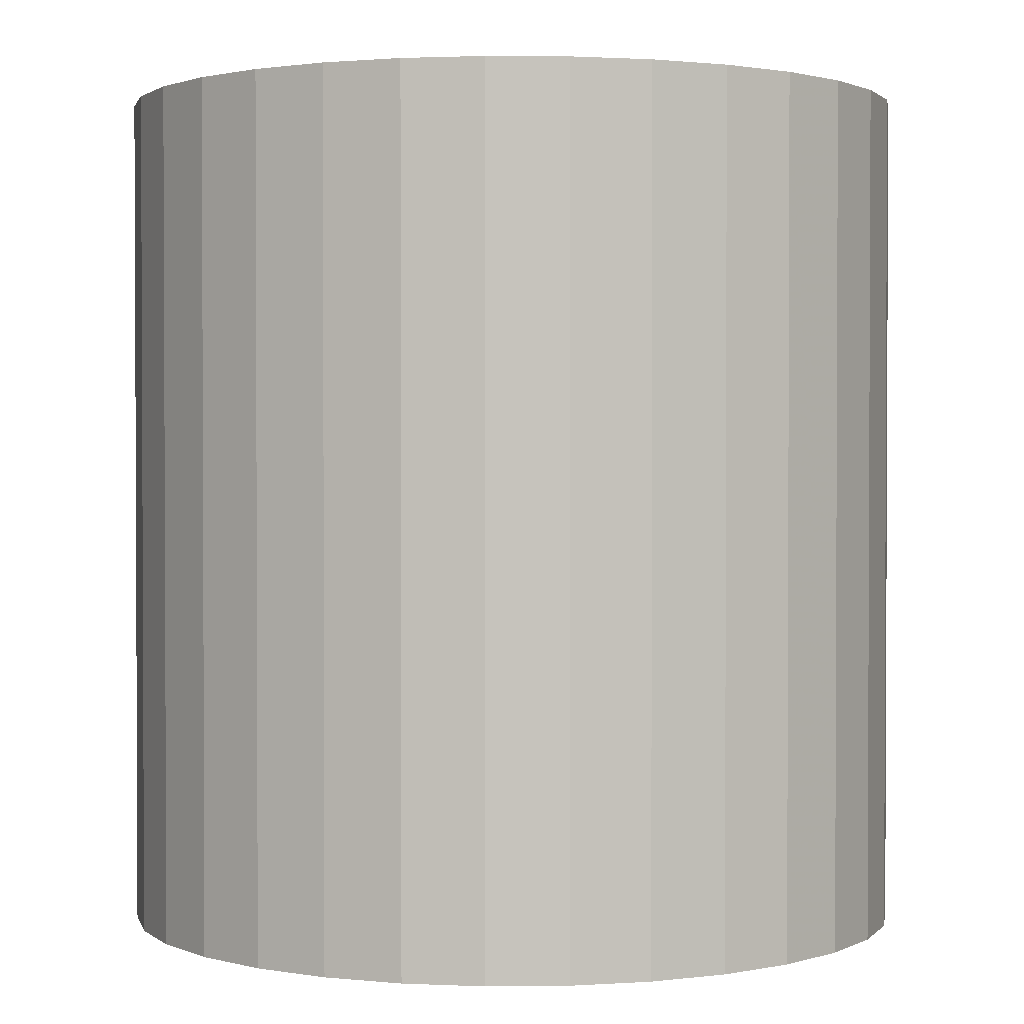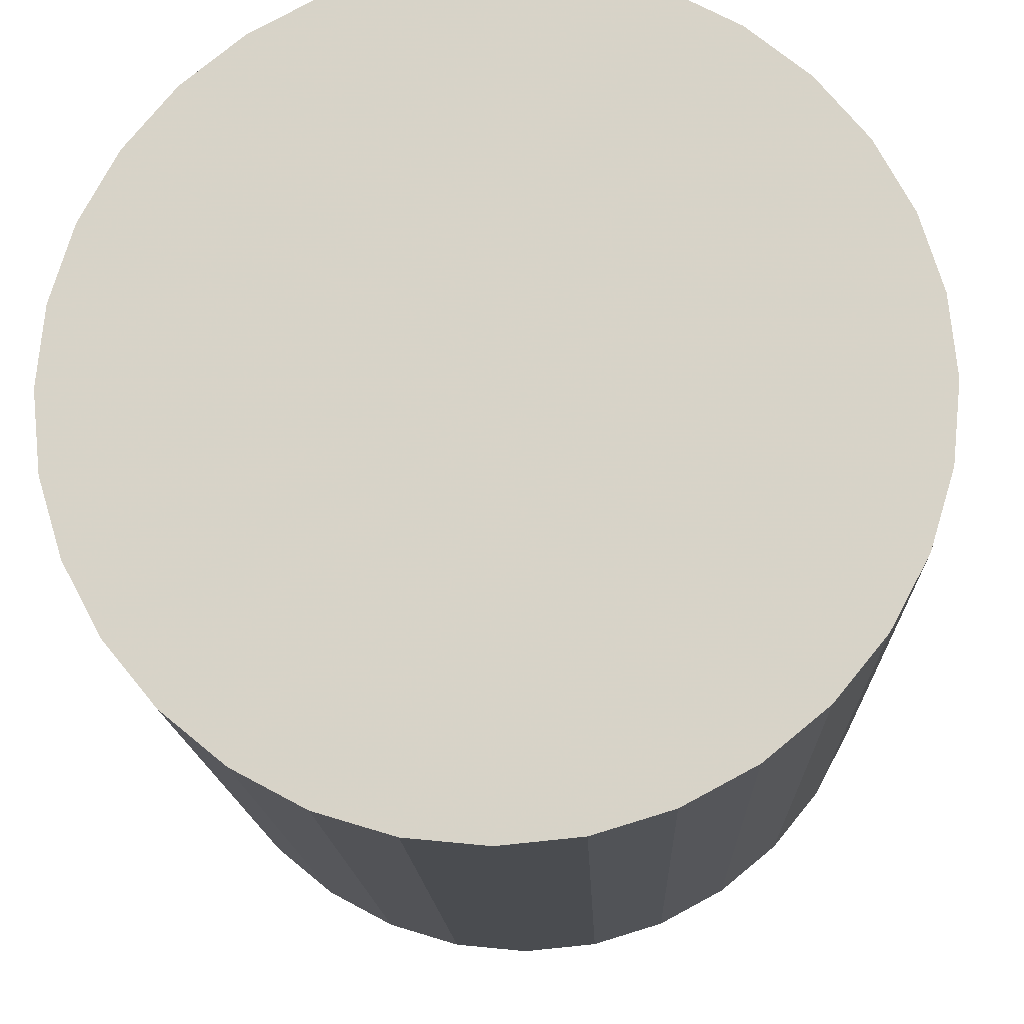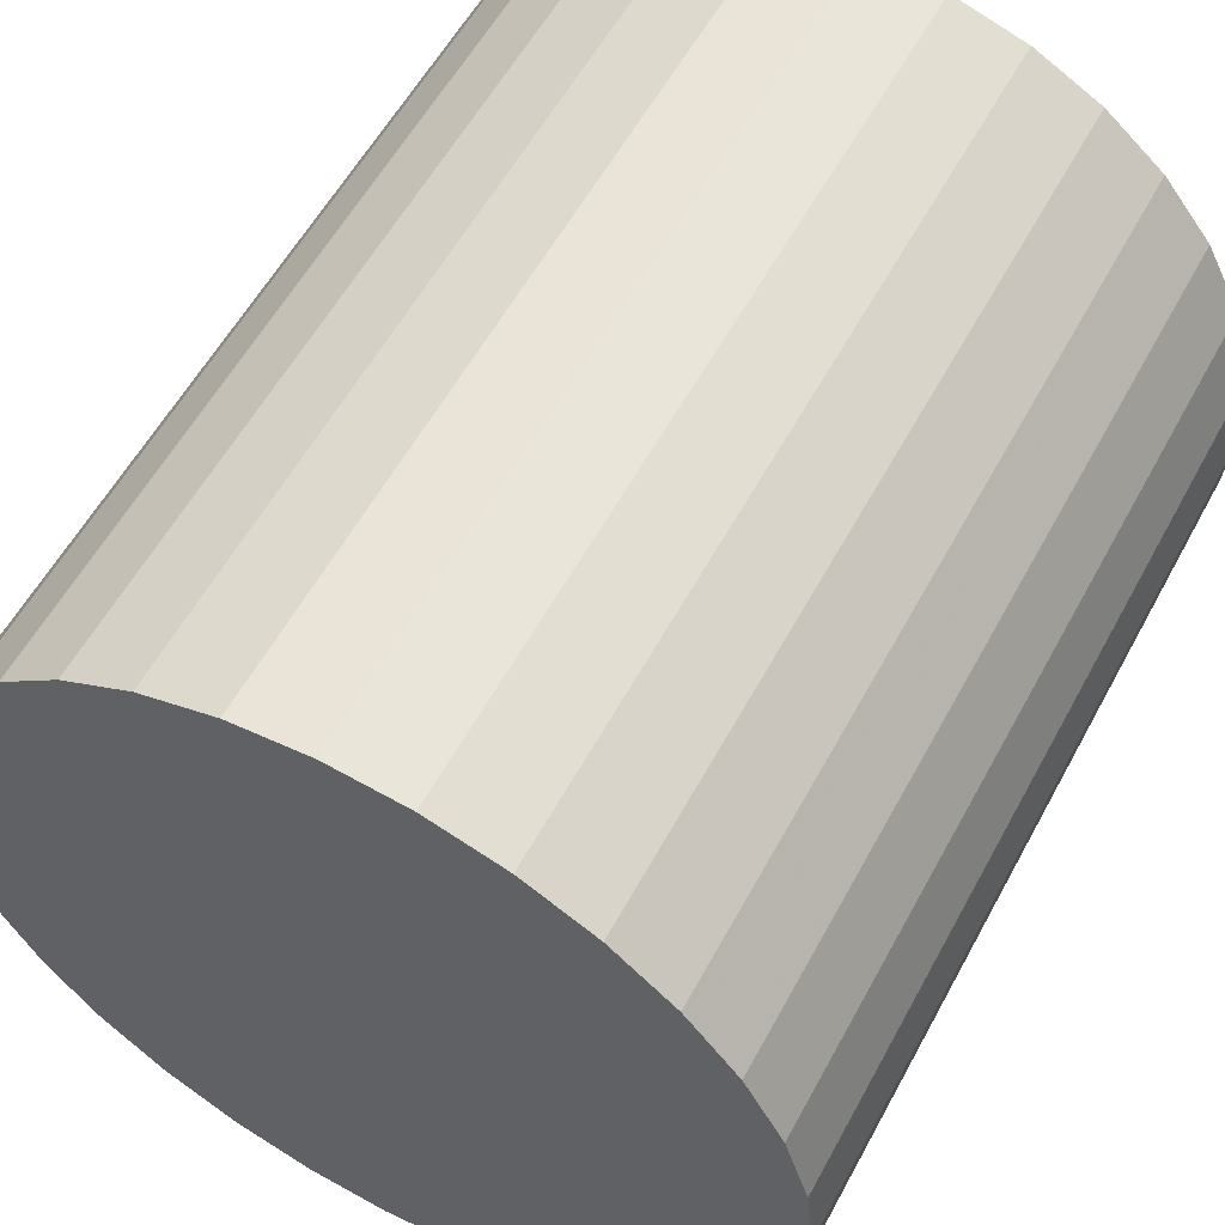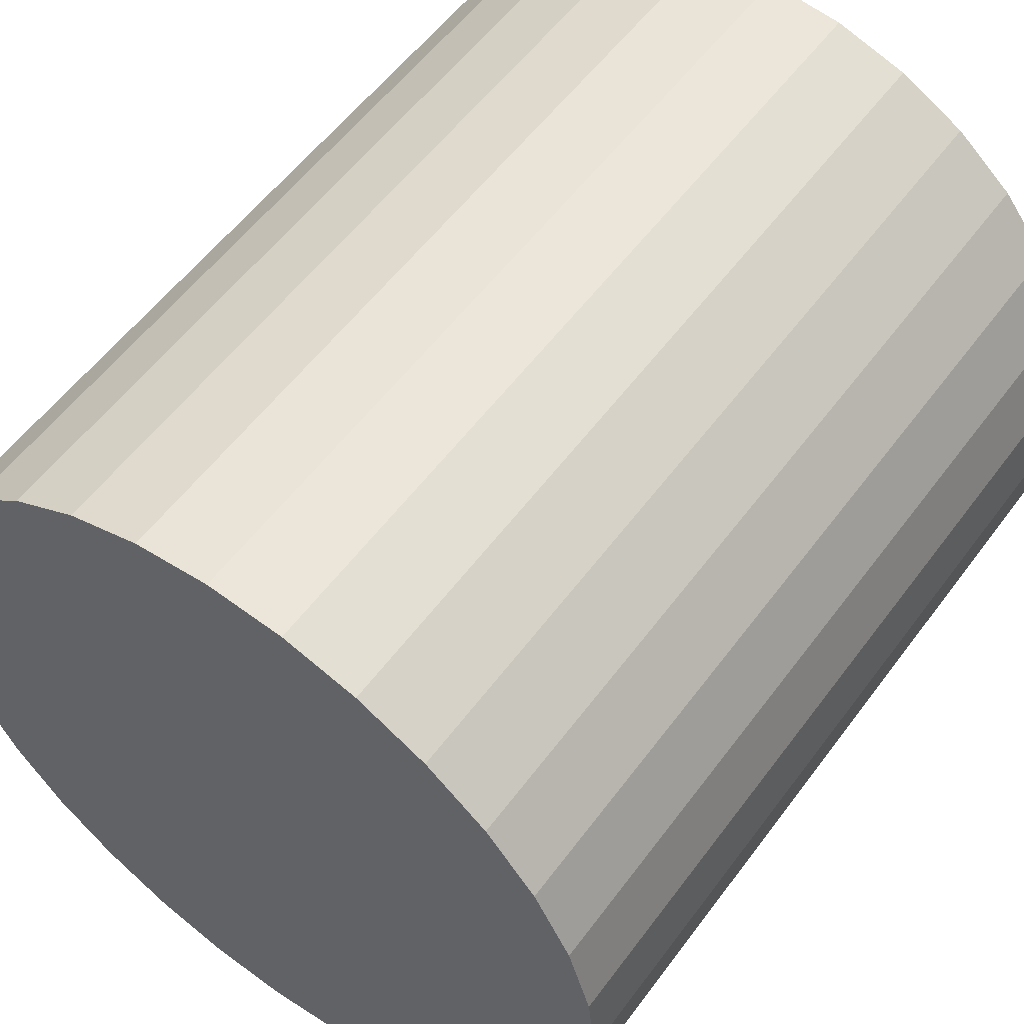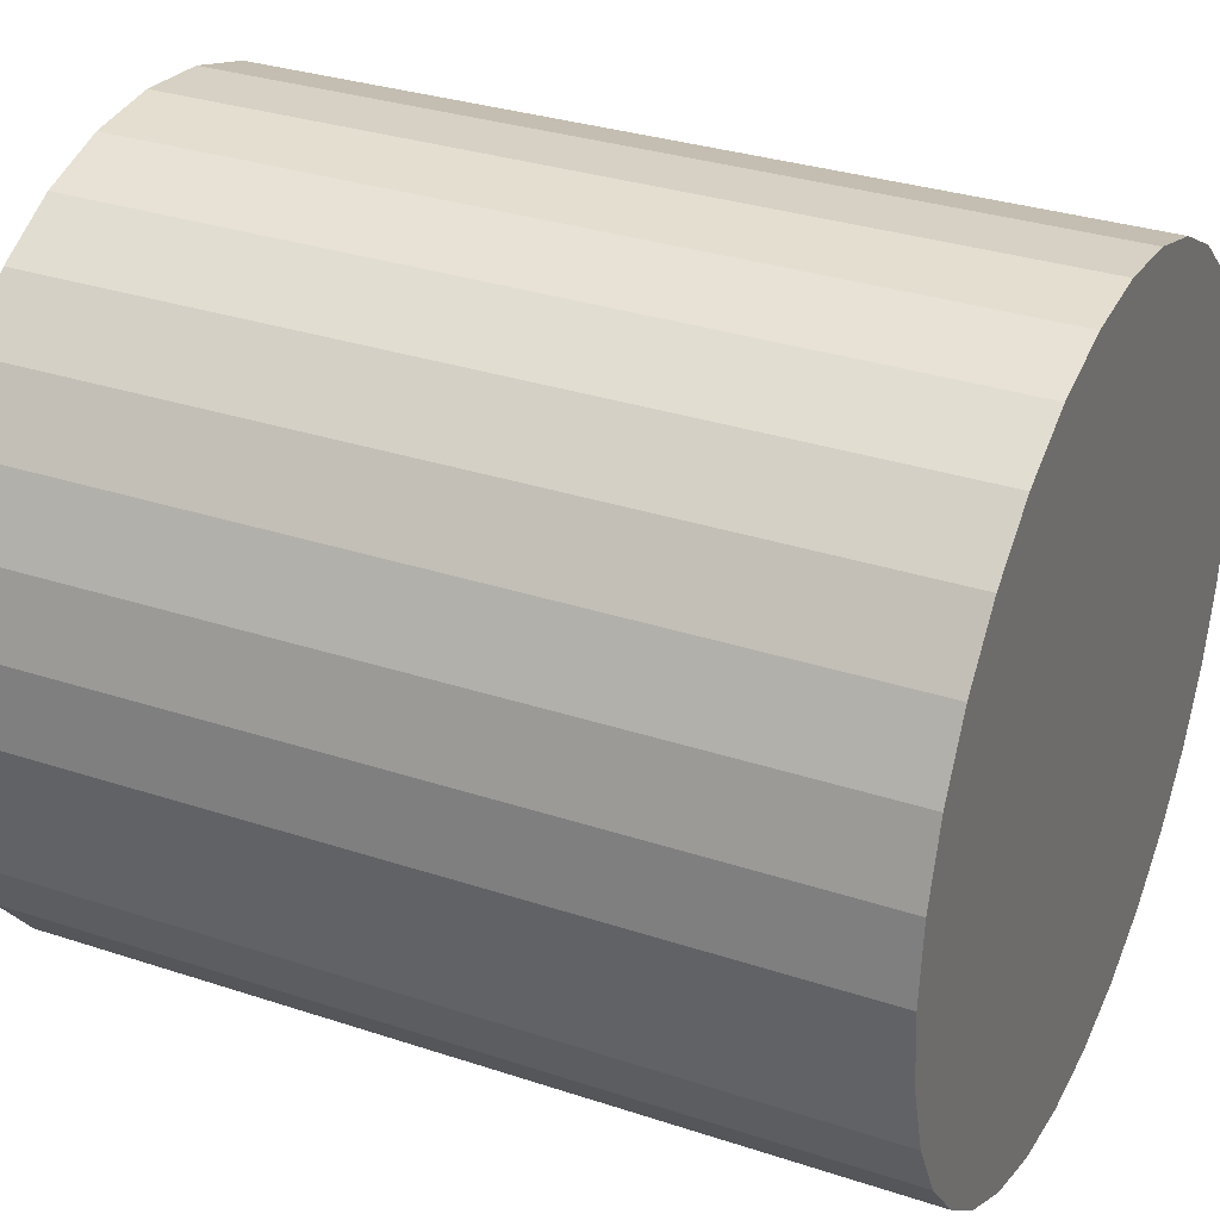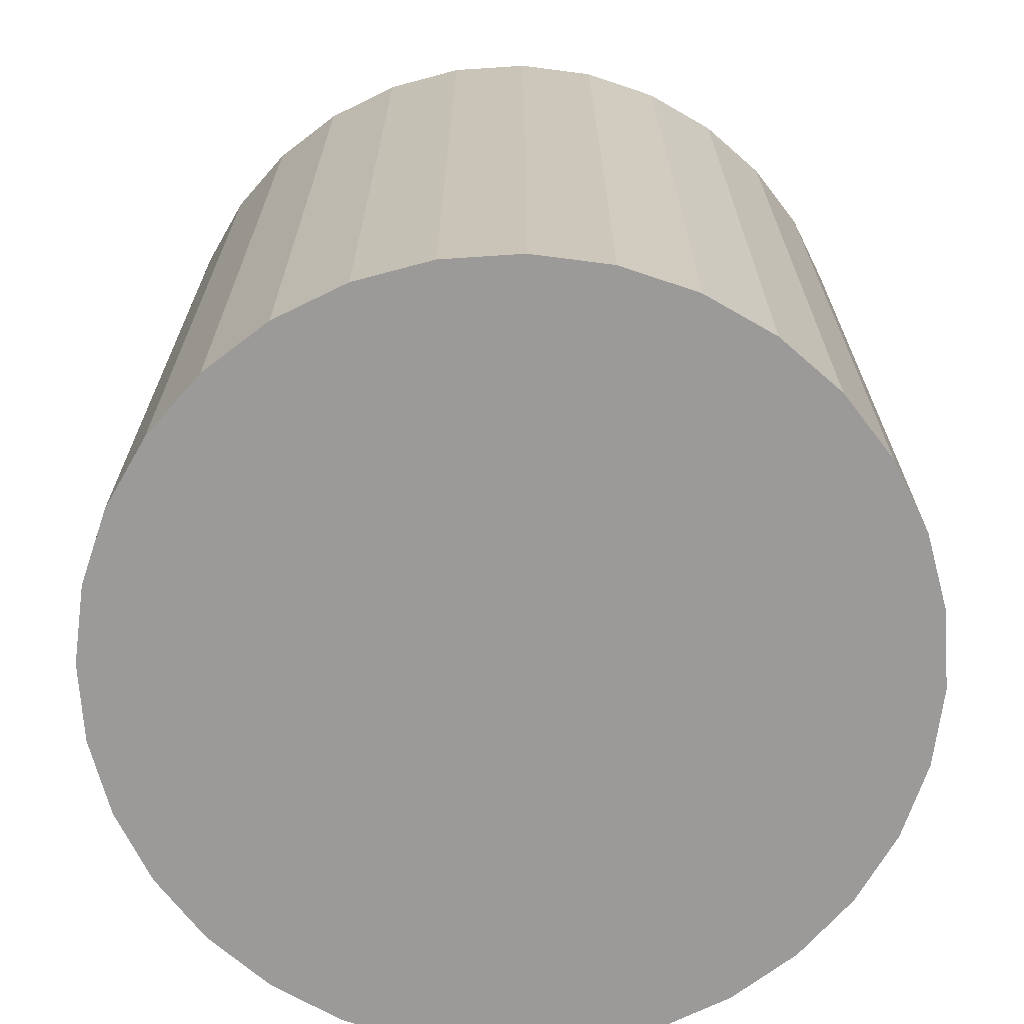
<metadata>
{"format":"obj","ext":"obj","renderer":"f3d","projection":"perspective","resolution":1024,"background":"white","views":[{"elev":1.5,"azim":-41.4,"up":"+Z"},{"elev":-15.0,"azim":-177.9,"up":"+Y"},{"elev":57.2,"azim":-151.8,"up":"+Y"},{"elev":55.6,"azim":35.9,"up":"+Y"},{"elev":31.6,"azim":-64.9,"up":"+Y"},{"elev":-69.3,"azim":-148.1,"up":"+Z"}]}
</metadata>
<code>
v 0 0 -0.03066
v 0.02868 0 -0.03066
v 0.02868 0 0.03066
v 0 0 0.03066
v 0.02813 0.005595 -0.03066
v 0.02813 0.005595 0.03066
v 0.0265 0.01098 -0.03066
v 0.0265 0.01098 0.03066
v 0.02385 0.01593 -0.03066
v 0.02385 0.01593 0.03066
v 0.02028 0.02028 -0.03066
v 0.02028 0.02028 0.03066
v 0.01593 0.02385 -0.03066
v 0.01593 0.02385 0.03066
v 0.01098 0.0265 -0.03066
v 0.01098 0.0265 0.03066
v 0.005595 0.02813 -0.03066
v 0.005595 0.02813 0.03066
v 0 0.02868 -0.03066
v 0 0.02868 0.03066
v -0.005595 0.02813 -0.03066
v -0.005595 0.02813 0.03066
v -0.01098 0.0265 -0.03066
v -0.01098 0.0265 0.03066
v -0.01593 0.02385 -0.03066
v -0.01593 0.02385 0.03066
v -0.02028 0.02028 -0.03066
v -0.02028 0.02028 0.03066
v -0.02385 0.01593 -0.03066
v -0.02385 0.01593 0.03066
v -0.0265 0.01098 -0.03066
v -0.0265 0.01098 0.03066
v -0.02813 0.005595 -0.03066
v -0.02813 0.005595 0.03066
v -0.02868 0 -0.03066
v -0.02868 0 0.03066
v -0.02813 -0.005595 -0.03066
v -0.02813 -0.005595 0.03066
v -0.0265 -0.01098 -0.03066
v -0.0265 -0.01098 0.03066
v -0.02385 -0.01593 -0.03066
v -0.02385 -0.01593 0.03066
v -0.02028 -0.02028 -0.03066
v -0.02028 -0.02028 0.03066
v -0.01593 -0.02385 -0.03066
v -0.01593 -0.02385 0.03066
v -0.01098 -0.0265 -0.03066
v -0.01098 -0.0265 0.03066
v -0.005595 -0.02813 -0.03066
v -0.005595 -0.02813 0.03066
v -0 -0.02868 -0.03066
v -0 -0.02868 0.03066
v 0.005595 -0.02813 -0.03066
v 0.005595 -0.02813 0.03066
v 0.01098 -0.0265 -0.03066
v 0.01098 -0.0265 0.03066
v 0.01593 -0.02385 -0.03066
v 0.01593 -0.02385 0.03066
v 0.02028 -0.02028 -0.03066
v 0.02028 -0.02028 0.03066
v 0.02385 -0.01593 -0.03066
v 0.02385 -0.01593 0.03066
v 0.0265 -0.01098 -0.03066
v 0.0265 -0.01098 0.03066
v 0.02813 -0.005595 -0.03066
v 0.02813 -0.005595 0.03066
f 2 1 5
f 2 5 3
f 3 5 6
f 3 6 4
f 5 1 7
f 5 7 6
f 6 7 8
f 6 8 4
f 7 1 9
f 7 9 8
f 8 9 10
f 8 10 4
f 9 1 11
f 9 11 10
f 10 11 12
f 10 12 4
f 11 1 13
f 11 13 12
f 12 13 14
f 12 14 4
f 13 1 15
f 13 15 14
f 14 15 16
f 14 16 4
f 15 1 17
f 15 17 16
f 16 17 18
f 16 18 4
f 17 1 19
f 17 19 18
f 18 19 20
f 18 20 4
f 19 1 21
f 19 21 20
f 20 21 22
f 20 22 4
f 21 1 23
f 21 23 22
f 22 23 24
f 22 24 4
f 23 1 25
f 23 25 24
f 24 25 26
f 24 26 4
f 25 1 27
f 25 27 26
f 26 27 28
f 26 28 4
f 27 1 29
f 27 29 28
f 28 29 30
f 28 30 4
f 29 1 31
f 29 31 30
f 30 31 32
f 30 32 4
f 31 1 33
f 31 33 32
f 32 33 34
f 32 34 4
f 33 1 35
f 33 35 34
f 34 35 36
f 34 36 4
f 35 1 37
f 35 37 36
f 36 37 38
f 36 38 4
f 37 1 39
f 37 39 38
f 38 39 40
f 38 40 4
f 39 1 41
f 39 41 40
f 40 41 42
f 40 42 4
f 41 1 43
f 41 43 42
f 42 43 44
f 42 44 4
f 43 1 45
f 43 45 44
f 44 45 46
f 44 46 4
f 45 1 47
f 45 47 46
f 46 47 48
f 46 48 4
f 47 1 49
f 47 49 48
f 48 49 50
f 48 50 4
f 49 1 51
f 49 51 50
f 50 51 52
f 50 52 4
f 51 1 53
f 51 53 52
f 52 53 54
f 52 54 4
f 53 1 55
f 53 55 54
f 54 55 56
f 54 56 4
f 55 1 57
f 55 57 56
f 56 57 58
f 56 58 4
f 57 1 59
f 57 59 58
f 58 59 60
f 58 60 4
f 59 1 61
f 59 61 60
f 60 61 62
f 60 62 4
f 61 1 63
f 61 63 62
f 62 63 64
f 62 64 4
f 63 1 65
f 63 65 64
f 64 65 66
f 64 66 4
f 65 1 2
f 65 2 66
f 66 2 3
f 66 3 4

</code>
